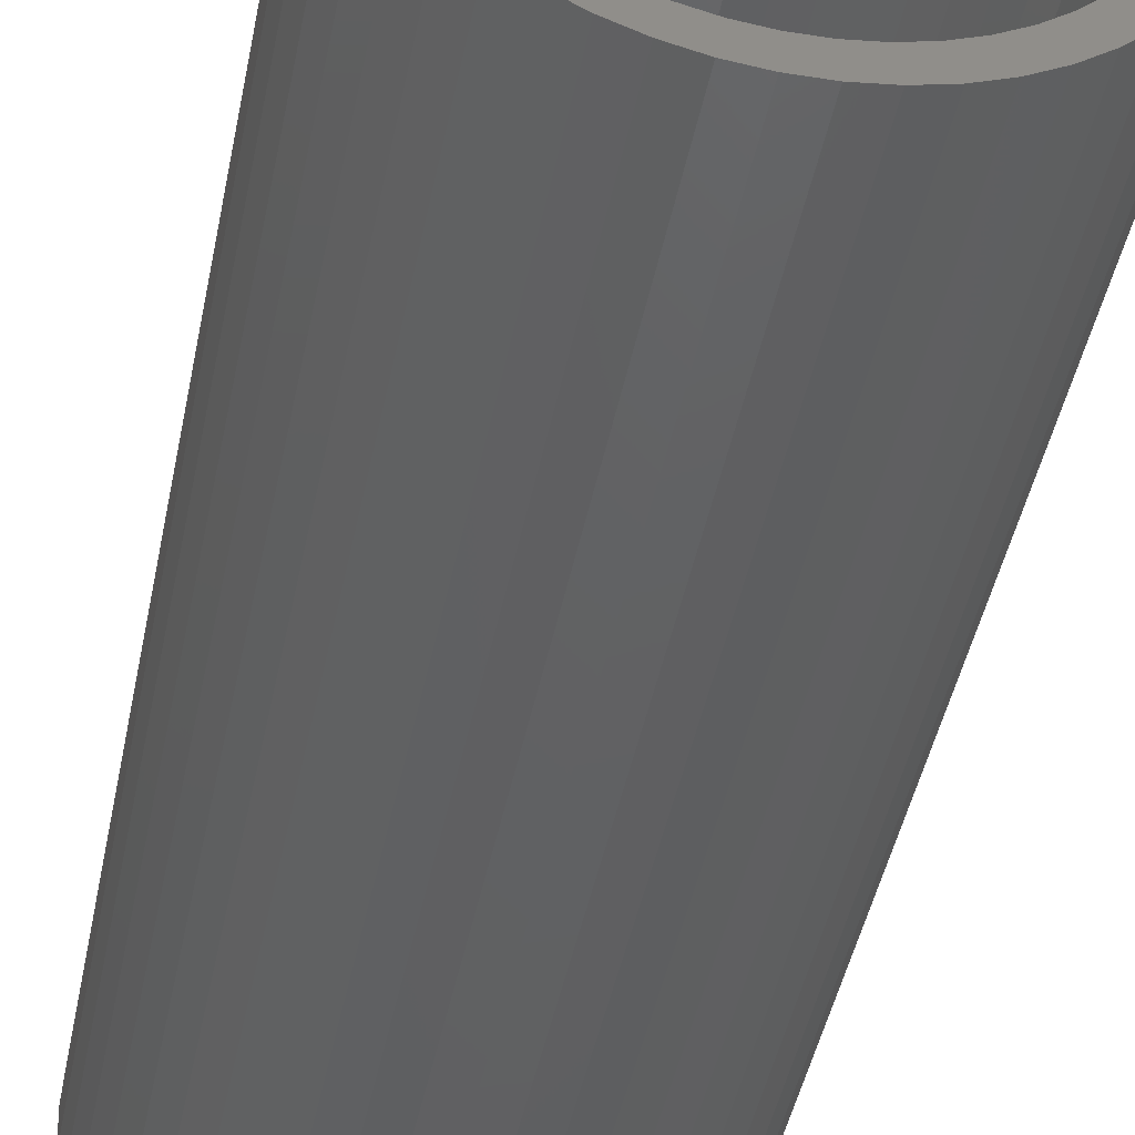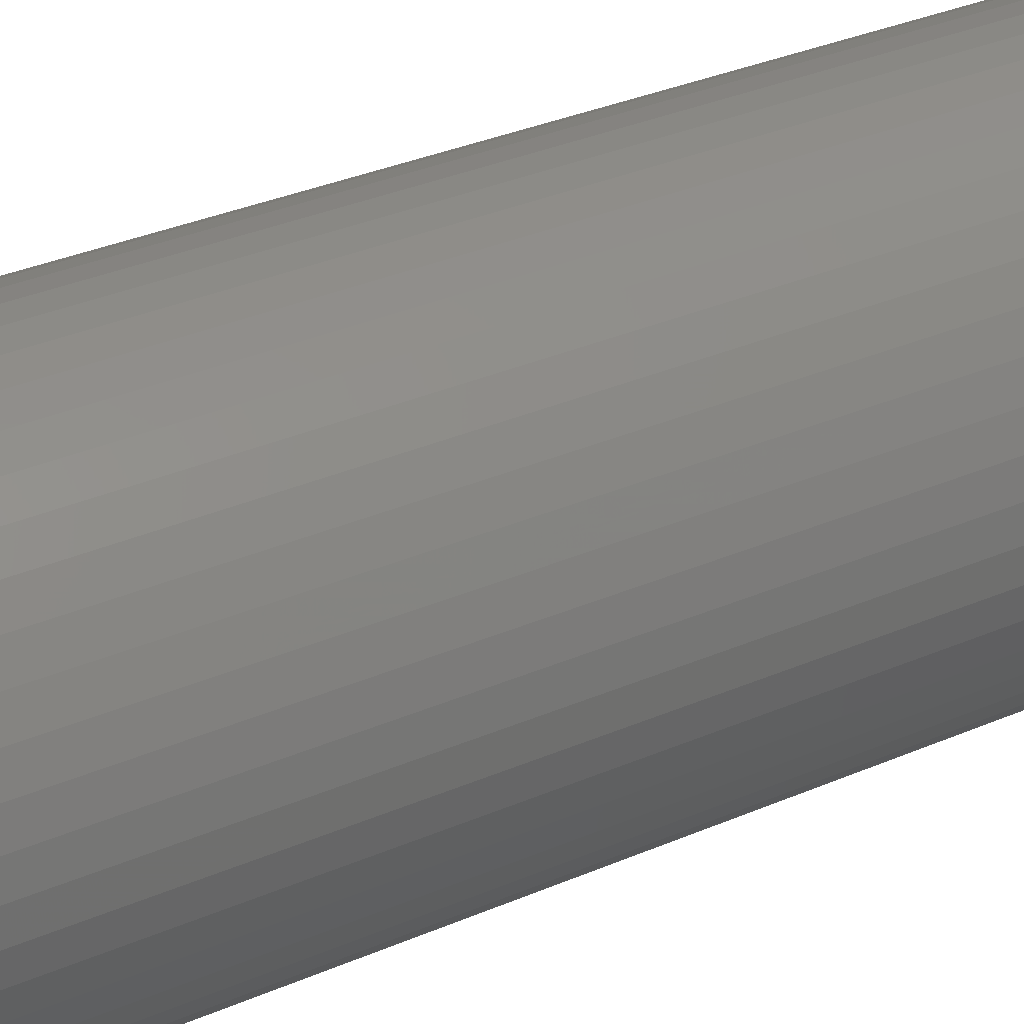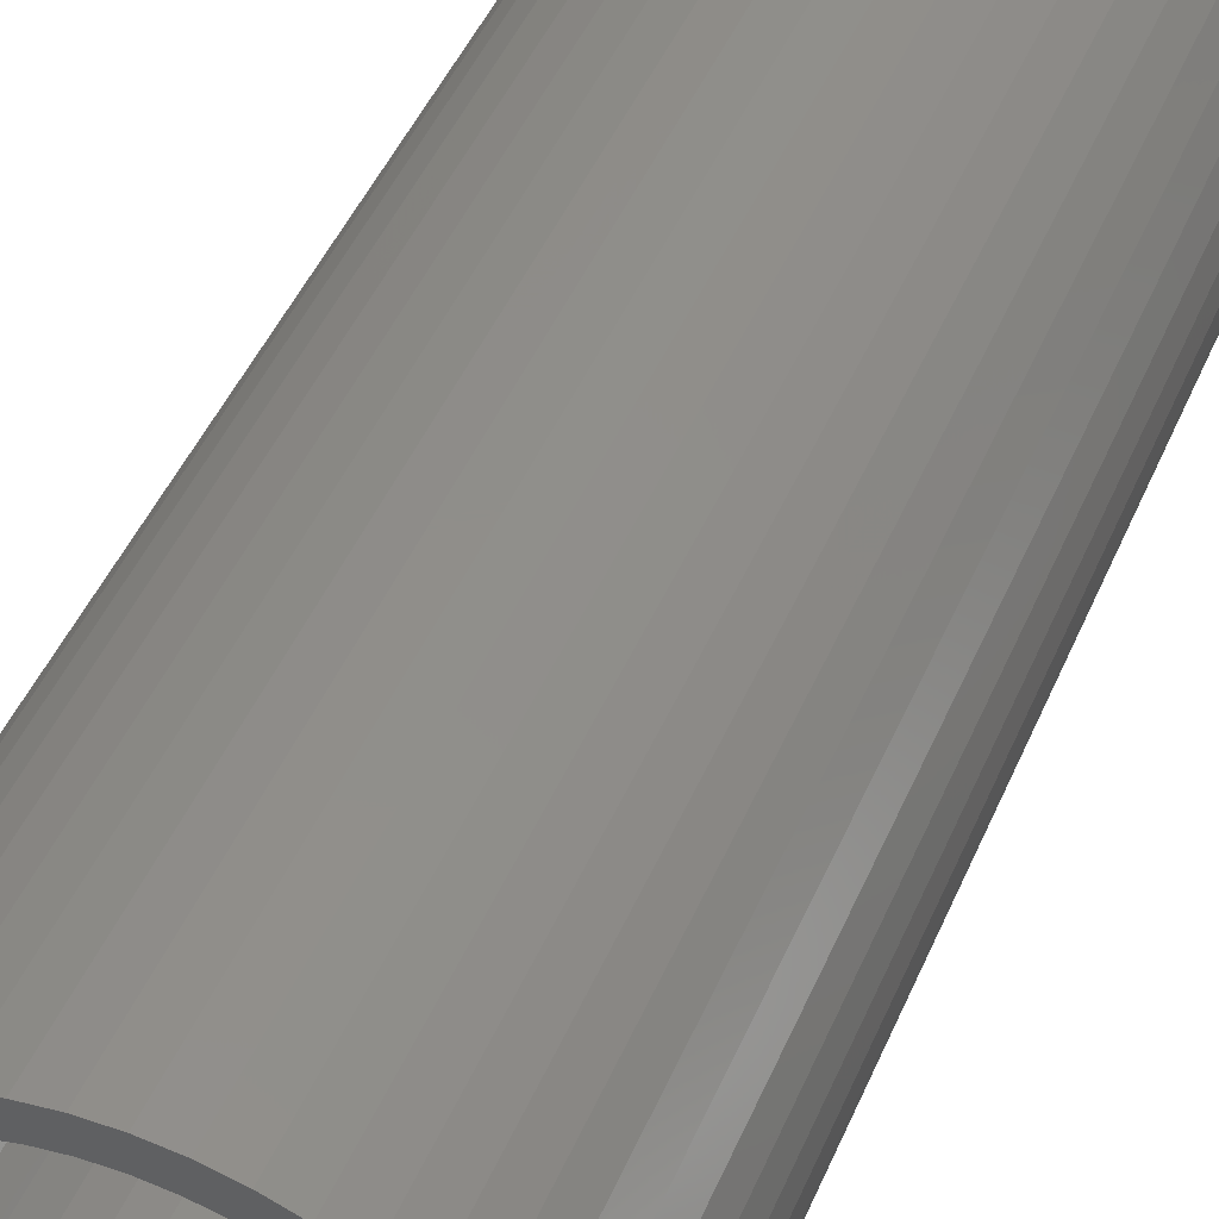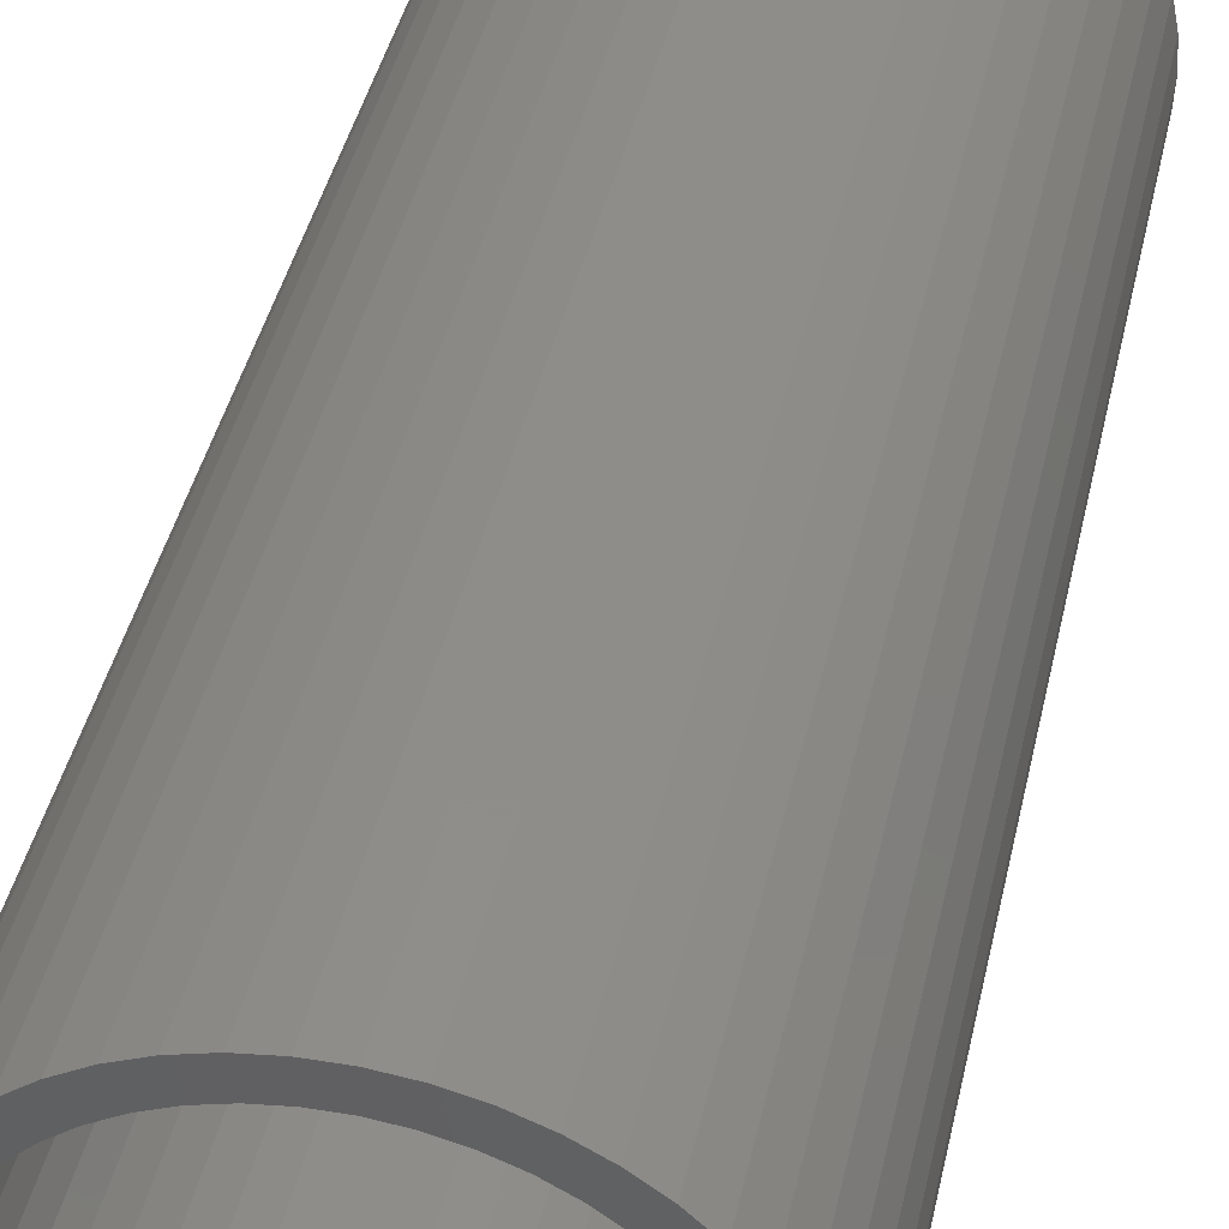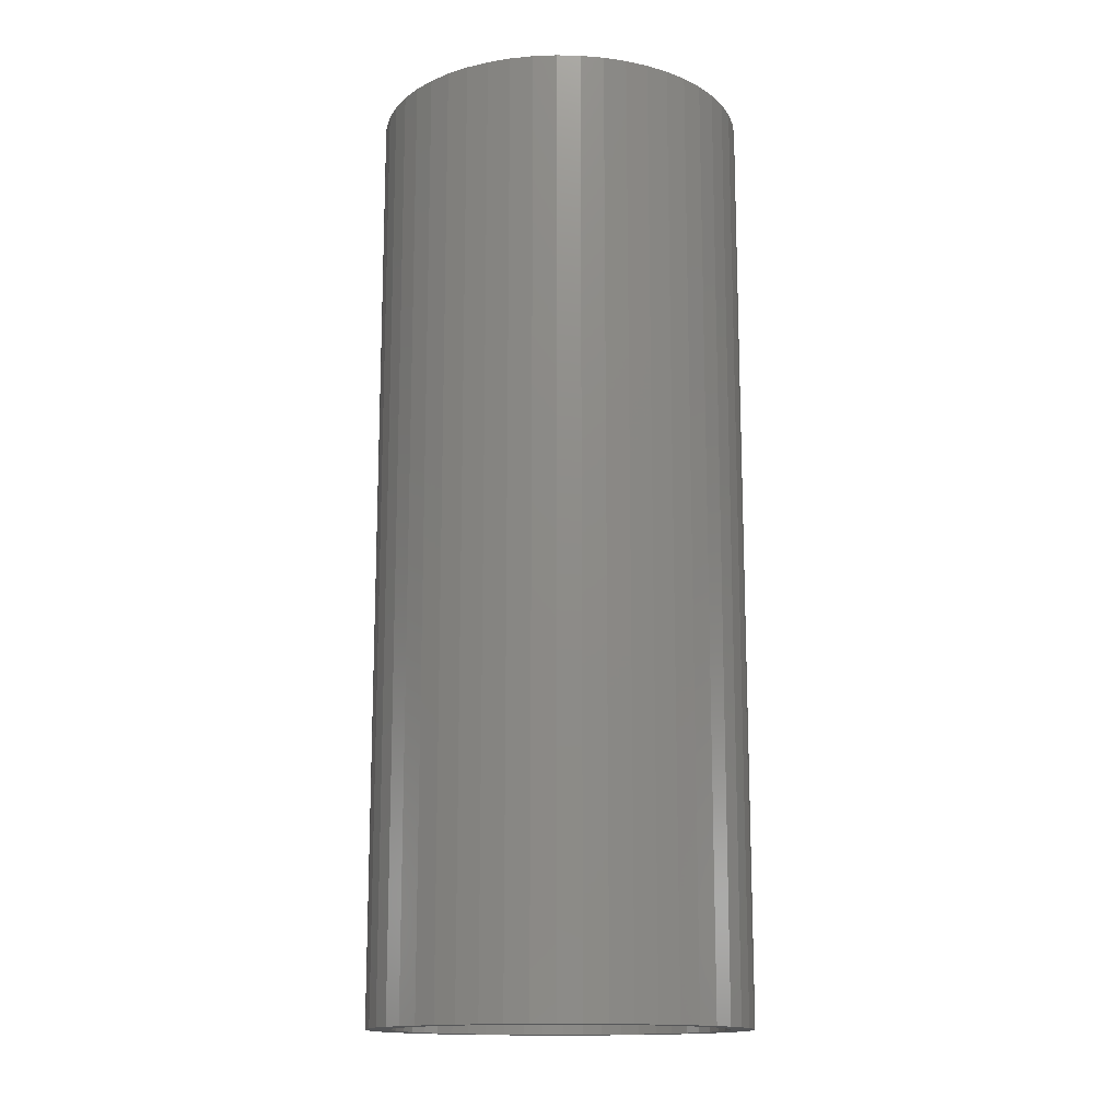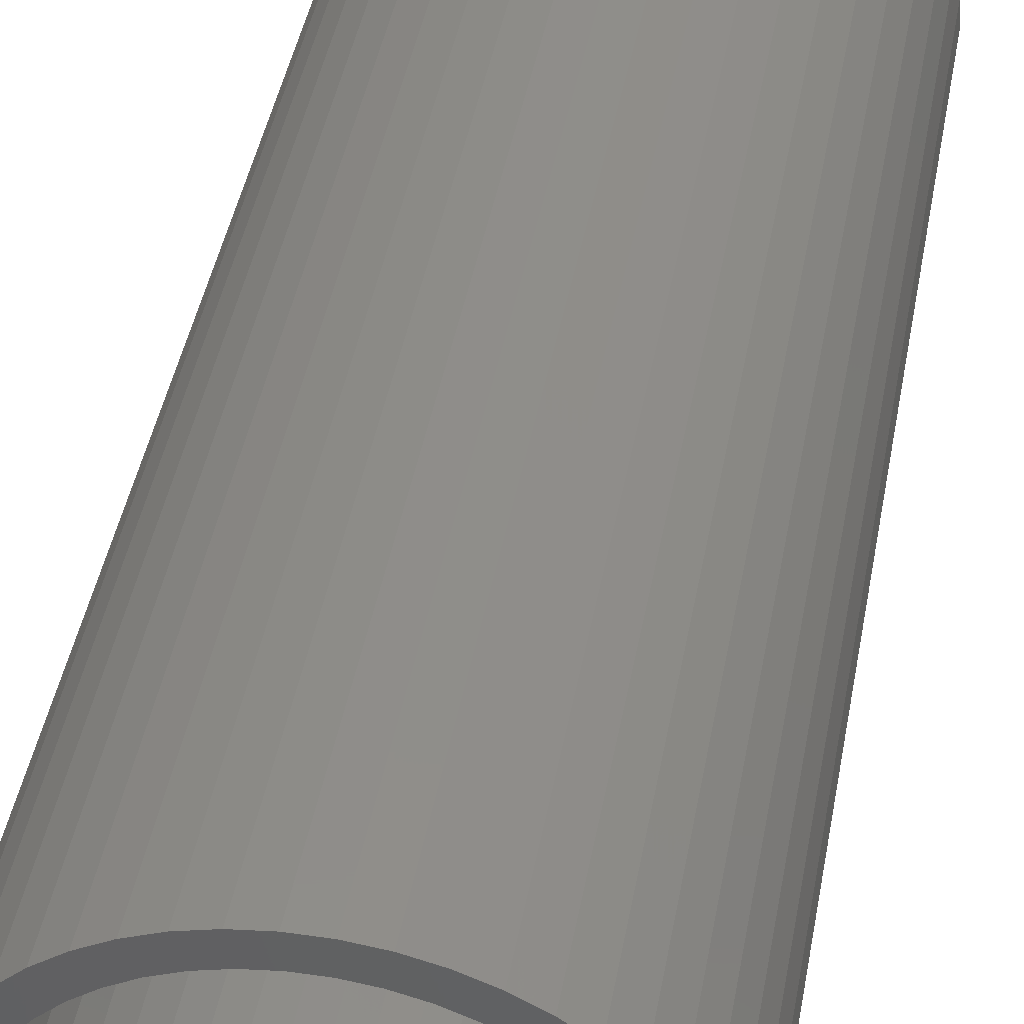
<metadata>
{"format":"stl","ext":"stl","renderer":"f3d","projection":"perspective","resolution":1024,"background":"white","views":[{"elev":-43.0,"azim":-10.8,"up":"+Y"},{"elev":33.6,"azim":59.5,"up":"+Y"},{"elev":45.0,"azim":21.9,"up":"+Y"},{"elev":39.6,"azim":11.8,"up":"+Y"},{"elev":-14.7,"azim":134.2,"up":"+Z"},{"elev":41.9,"azim":-170.0,"up":"+Y"}]}
</metadata>
<code>
# stl→obj: 200 verts, 400 faces
v 6 0 15
v 5.953 0.752 -15
v 5.953 0.752 15
v 6 0 -15
v -6 0 -15
v -5.953 0.752 15
v -5.953 0.752 -15
v -6 0 15
v 0.3767 5.988 -15
v -0.3767 5.988 15
v 0.3767 5.988 15
v -0.3767 5.988 -15
v -0.3767 -5.988 -15
v 0.3767 -5.988 15
v -0.3767 -5.988 15
v 0.3767 -5.988 -15
v 4.374 4.107 -15
v 3.825 4.623 15
v 4.374 4.107 15
v 3.825 4.623 -15
v -3.825 4.623 -15
v -4.374 4.107 15
v -3.825 4.623 15
v -4.374 4.107 -15
v -1.854 5.706 -15
v -2.555 5.429 15
v -1.854 5.706 15
v -2.555 5.429 -15
v 5.579 2.209 15
v 5.258 2.891 -15
v 5.258 2.891 15
v 5.579 2.209 -15
v 5.811 1.492 -15
v 5.811 1.492 15
v 2.555 5.429 -15
v 1.854 5.706 15
v 2.555 5.429 15
v 1.854 5.706 -15
v 1.124 5.894 15
v 1.124 5.894 -15
v 3.215 5.066 -15
v 3.215 5.066 15
v -5.579 2.209 -15
v -5.258 2.891 15
v -5.258 2.891 -15
v -5.579 2.209 15
v -5.811 1.492 -15
v -5.811 1.492 15
v -1.124 5.894 15
v -1.124 5.894 -15
v 1.124 -5.894 15
v 1.124 -5.894 -15
v 1.854 -5.706 -15
v 2.555 -5.429 15
v 1.854 -5.706 15
v 2.555 -5.429 -15
v 4.854 3.527 15
v 4.854 3.527 -15
v -4.854 3.527 15
v -4.854 3.527 -15
v 5.25 0 15
v 5.209 0.658 15
v 5.953 -0.752 15
v 5.085 1.306 15
v 5.209 -0.658 15
v 4.881 1.933 15
v 5.811 -1.492 15
v 5.085 -1.306 15
v 4.601 2.529 15
v 4.247 3.086 15
v 3.827 3.594 15
v 3.346 4.045 15
v 2.813 4.433 15
v 2.235 4.75 15
v 1.622 4.993 15
v 0.9838 5.157 15
v 0.3296 5.24 15
v -0.3296 5.24 15
v -0.9838 5.157 15
v -1.622 4.993 15
v -2.235 4.75 15
v -2.813 4.433 15
v -3.215 5.066 15
v -3.346 4.045 15
v -3.827 3.594 15
v -4.247 3.086 15
v -4.601 2.529 15
v -4.881 1.933 15
v -5.085 1.306 15
v 5.579 -2.209 15
v 4.881 -1.933 15
v 5.258 -2.891 15
v 4.601 -2.529 15
v 4.854 -3.527 15
v 4.247 -3.086 15
v 4.374 -4.107 15
v 3.827 -3.594 15
v 3.825 -4.623 15
v 3.346 -4.045 15
v 3.215 -5.066 15
v 2.813 -4.433 15
v 2.235 -4.75 15
v 1.622 -4.993 15
v 0.9838 -5.157 15
v 0.3296 -5.24 15
v -0.3296 -5.24 15
v -0.9838 -5.157 15
v -1.124 -5.894 15
v -1.622 -4.993 15
v -1.854 -5.706 15
v -2.235 -4.75 15
v -2.555 -5.429 15
v -2.813 -4.433 15
v -3.215 -5.066 15
v -3.346 -4.045 15
v -3.825 -4.623 15
v -3.827 -3.594 15
v -4.374 -4.107 15
v -4.247 -3.086 15
v -4.854 -3.527 15
v -4.601 -2.529 15
v -5.258 -2.891 15
v -4.881 -1.933 15
v -5.579 -2.209 15
v -5.085 -1.306 15
v -5.811 -1.492 15
v -5.209 -0.658 15
v -5.953 -0.752 15
v -5.25 0 15
v -5.209 0.658 15
v -3.215 5.066 -15
v 5.953 -0.752 -15
v 3.215 -5.066 -15
v 3.825 -4.623 -15
v 4.374 -4.107 -15
v 5.811 -1.492 -15
v -4.374 -4.107 -15
v -3.825 -4.623 -15
v -5.258 -2.891 -15
v -5.579 -2.209 -15
v -4.854 -3.527 -15
v 5.25 0 -15
v 5.209 -0.658 -15
v 5.085 -1.306 -15
v 5.579 -2.209 -15
v 5.209 0.658 -15
v 4.881 -1.933 -15
v 5.258 -2.891 -15
v 5.085 1.306 -15
v 4.601 -2.529 -15
v 4.854 -3.527 -15
v 4.247 -3.086 -15
v 3.827 -3.594 -15
v 3.346 -4.045 -15
v 2.813 -4.433 -15
v 2.235 -4.75 -15
v 1.622 -4.993 -15
v 0.9838 -5.157 -15
v 0.3296 -5.24 -15
v -0.3296 -5.24 -15
v -0.9838 -5.157 -15
v -1.124 -5.894 -15
v -1.622 -4.993 -15
v -1.854 -5.706 -15
v -2.235 -4.75 -15
v -2.555 -5.429 -15
v -2.813 -4.433 -15
v -3.215 -5.066 -15
v -3.346 -4.045 -15
v -3.827 -3.594 -15
v -4.247 -3.086 -15
v -4.601 -2.529 -15
v -4.881 -1.933 -15
v -5.811 -1.492 -15
v -5.085 -1.306 -15
v 4.881 1.933 -15
v 4.601 2.529 -15
v 4.247 3.086 -15
v 3.827 3.594 -15
v 3.346 4.045 -15
v 2.813 4.433 -15
v 2.235 4.75 -15
v 1.622 4.993 -15
v 0.9838 5.157 -15
v 0.3296 5.24 -15
v -0.3296 5.24 -15
v -0.9838 5.157 -15
v -1.622 4.993 -15
v -2.235 4.75 -15
v -2.813 4.433 -15
v -3.346 4.045 -15
v -3.827 3.594 -15
v -4.247 3.086 -15
v -4.601 2.529 -15
v -4.881 1.933 -15
v -5.085 1.306 -15
v -5.209 0.658 -15
v -5.25 0 -15
v -5.209 -0.658 -15
v -5.953 -0.752 -15
f 1 2 3
f 2 1 4
f 5 6 7
f 6 5 8
f 9 10 11
f 10 9 12
f 13 14 15
f 14 13 16
f 17 18 19
f 18 17 20
f 21 22 23
f 22 21 24
f 25 26 27
f 26 25 28
f 29 30 31
f 30 29 32
f 3 33 34
f 33 3 2
f 35 36 37
f 36 35 38
f 38 39 36
f 39 38 40
f 41 37 42
f 37 41 35
f 43 44 45
f 44 43 46
f 47 46 43
f 46 47 48
f 12 49 10
f 49 12 50
f 16 51 14
f 51 16 52
f 53 54 55
f 54 53 56
f 34 32 29
f 32 34 33
f 57 17 19
f 17 57 58
f 31 58 57
f 58 31 30
f 40 11 39
f 11 40 9
f 20 42 18
f 42 20 41
f 45 59 60
f 59 45 44
f 60 22 24
f 22 60 59
f 7 48 47
f 48 7 6
f 61 1 3
f 62 3 34
f 1 61 63
f 64 34 29
f 65 63 61
f 66 29 31
f 63 65 67
f 68 67 65
f 3 62 61
f 34 64 62
f 29 66 64
f 69 31 57
f 31 69 66
f 70 57 19
f 57 70 69
f 19 71 70
f 18 71 19
f 18 72 71
f 42 72 18
f 42 73 72
f 37 73 42
f 37 74 73
f 36 74 37
f 36 75 74
f 39 75 36
f 39 76 75
f 11 76 39
f 11 77 76
f 11 78 77
f 10 78 11
f 10 79 78
f 49 79 10
f 49 80 79
f 27 80 49
f 27 81 80
f 26 81 27
f 26 82 81
f 83 82 26
f 83 84 82
f 23 84 83
f 23 85 84
f 22 85 23
f 85 22 86
f 59 86 22
f 86 59 87
f 44 87 59
f 87 44 88
f 46 88 44
f 48 89 46
f 88 46 89
f 67 68 90
f 91 90 68
f 90 91 92
f 93 92 91
f 92 93 94
f 95 94 93
f 94 95 96
f 97 96 95
f 97 98 96
f 99 98 97
f 99 100 98
f 101 100 99
f 101 54 100
f 102 54 101
f 102 55 54
f 103 55 102
f 103 51 55
f 104 51 103
f 104 14 51
f 105 14 104
f 106 14 105
f 106 15 14
f 107 15 106
f 107 108 15
f 109 108 107
f 109 110 108
f 111 110 109
f 111 112 110
f 113 112 111
f 113 114 112
f 115 114 113
f 115 116 114
f 117 116 115
f 118 117 119
f 117 118 116
f 120 119 121
f 119 120 118
f 122 121 123
f 124 123 125
f 126 125 127
f 121 122 120
f 128 127 129
f 89 48 130
f 6 130 48
f 123 124 122
f 130 6 129
f 125 126 124
f 8 129 6
f 127 128 126
f 129 8 128
f 28 83 26
f 83 28 131
f 131 23 83
f 23 131 21
f 50 27 49
f 27 50 25
f 63 4 1
f 4 63 132
f 56 100 54
f 100 56 133
f 134 96 98
f 96 134 135
f 67 132 63
f 132 67 136
f 137 116 118
f 116 137 138
f 139 124 140
f 124 139 122
f 141 122 139
f 122 141 120
f 142 4 132
f 143 132 136
f 4 142 2
f 144 136 145
f 146 2 142
f 147 145 148
f 2 146 33
f 149 33 146
f 132 143 142
f 136 144 143
f 145 147 144
f 150 148 151
f 148 150 147
f 152 151 135
f 151 152 150
f 135 153 152
f 134 153 135
f 134 154 153
f 133 154 134
f 133 155 154
f 56 155 133
f 56 156 155
f 53 156 56
f 53 157 156
f 52 157 53
f 52 158 157
f 16 158 52
f 16 159 158
f 16 160 159
f 13 160 16
f 13 161 160
f 162 161 13
f 162 163 161
f 164 163 162
f 164 165 163
f 166 165 164
f 166 167 165
f 168 167 166
f 168 169 167
f 138 169 168
f 138 170 169
f 137 170 138
f 170 137 171
f 141 171 137
f 171 141 172
f 139 172 141
f 172 139 173
f 140 173 139
f 174 175 140
f 173 140 175
f 33 149 32
f 176 32 149
f 32 176 30
f 177 30 176
f 30 177 58
f 178 58 177
f 58 178 17
f 179 17 178
f 179 20 17
f 180 20 179
f 180 41 20
f 181 41 180
f 181 35 41
f 182 35 181
f 182 38 35
f 183 38 182
f 183 40 38
f 184 40 183
f 184 9 40
f 185 9 184
f 186 9 185
f 186 12 9
f 187 12 186
f 187 50 12
f 188 50 187
f 188 25 50
f 189 25 188
f 189 28 25
f 190 28 189
f 190 131 28
f 191 131 190
f 191 21 131
f 192 21 191
f 24 192 193
f 192 24 21
f 60 193 194
f 193 60 24
f 45 194 195
f 43 195 196
f 47 196 197
f 194 45 60
f 7 197 198
f 175 174 199
f 200 199 174
f 195 43 45
f 199 200 198
f 196 47 43
f 5 198 200
f 197 7 47
f 198 5 7
f 92 145 90
f 145 92 148
f 96 151 94
f 151 96 135
f 137 120 141
f 120 137 118
f 140 126 174
f 126 140 124
f 52 55 51
f 55 52 53
f 133 98 100
f 98 133 134
f 90 136 67
f 136 90 145
f 94 148 92
f 148 94 151
f 162 15 108
f 15 162 13
f 166 110 112
f 110 166 164
f 164 108 110
f 108 164 162
f 174 128 200
f 128 174 126
f 200 8 5
f 8 200 128
f 168 112 114
f 112 168 166
f 138 114 116
f 114 138 168
f 142 62 146
f 62 142 61
f 129 197 130
f 197 129 198
f 186 77 78
f 77 186 185
f 180 71 72
f 71 180 179
f 192 84 85
f 84 192 191
f 189 80 81
f 80 189 188
f 153 95 152
f 95 153 97
f 176 69 177
f 69 176 66
f 146 64 149
f 64 146 62
f 183 74 75
f 74 183 182
f 181 72 73
f 72 181 180
f 88 194 87
f 194 88 195
f 87 193 86
f 193 87 194
f 130 196 89
f 196 130 197
f 190 81 82
f 81 190 189
f 187 78 79
f 78 187 186
f 143 61 142
f 61 143 65
f 158 105 104
f 105 158 159
f 149 66 176
f 66 149 64
f 178 71 179
f 71 178 70
f 177 70 178
f 70 177 69
f 184 75 76
f 75 184 183
f 185 76 77
f 76 185 184
f 182 73 74
f 73 182 181
f 86 192 85
f 192 86 193
f 89 195 88
f 195 89 196
f 191 82 84
f 82 191 190
f 188 79 80
f 79 188 187
f 155 102 101
f 102 155 156
f 152 93 150
f 93 152 95
f 144 65 143
f 65 144 68
f 121 173 123
f 173 121 172
f 127 198 129
f 198 127 199
f 123 175 125
f 175 123 173
f 156 103 102
f 103 156 157
f 157 104 103
f 104 157 158
f 150 91 147
f 91 150 93
f 160 107 106
f 107 160 161
f 125 199 127
f 199 125 175
f 154 101 99
f 101 154 155
f 147 68 144
f 68 147 91
f 159 106 105
f 106 159 160
f 165 113 111
f 113 165 167
f 169 117 115
f 117 169 170
f 117 171 119
f 171 117 170
f 119 172 121
f 172 119 171
f 153 99 97
f 99 153 154
f 161 109 107
f 109 161 163
f 163 111 109
f 111 163 165
f 167 115 113
f 115 167 169

</code>
